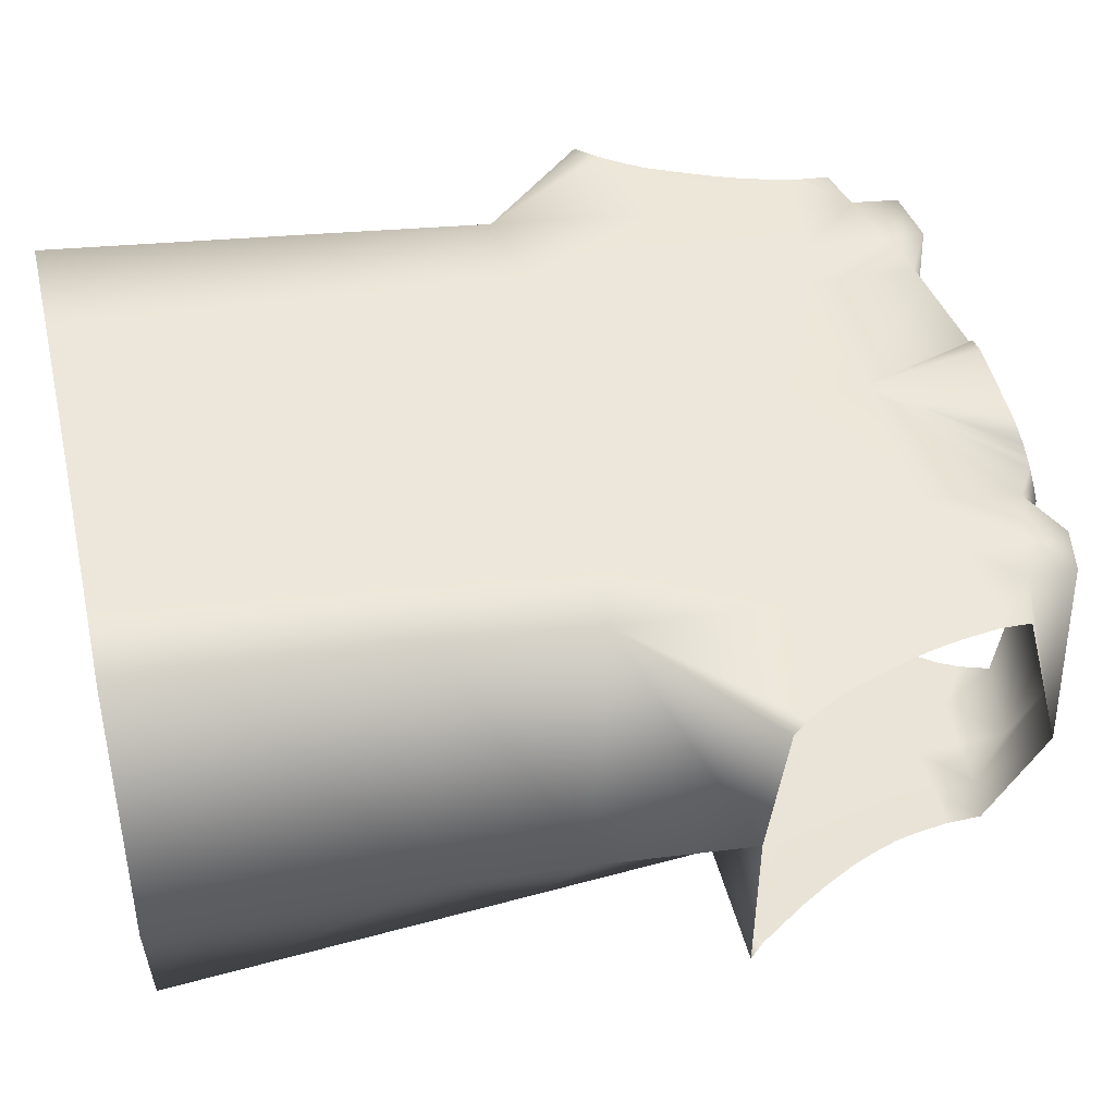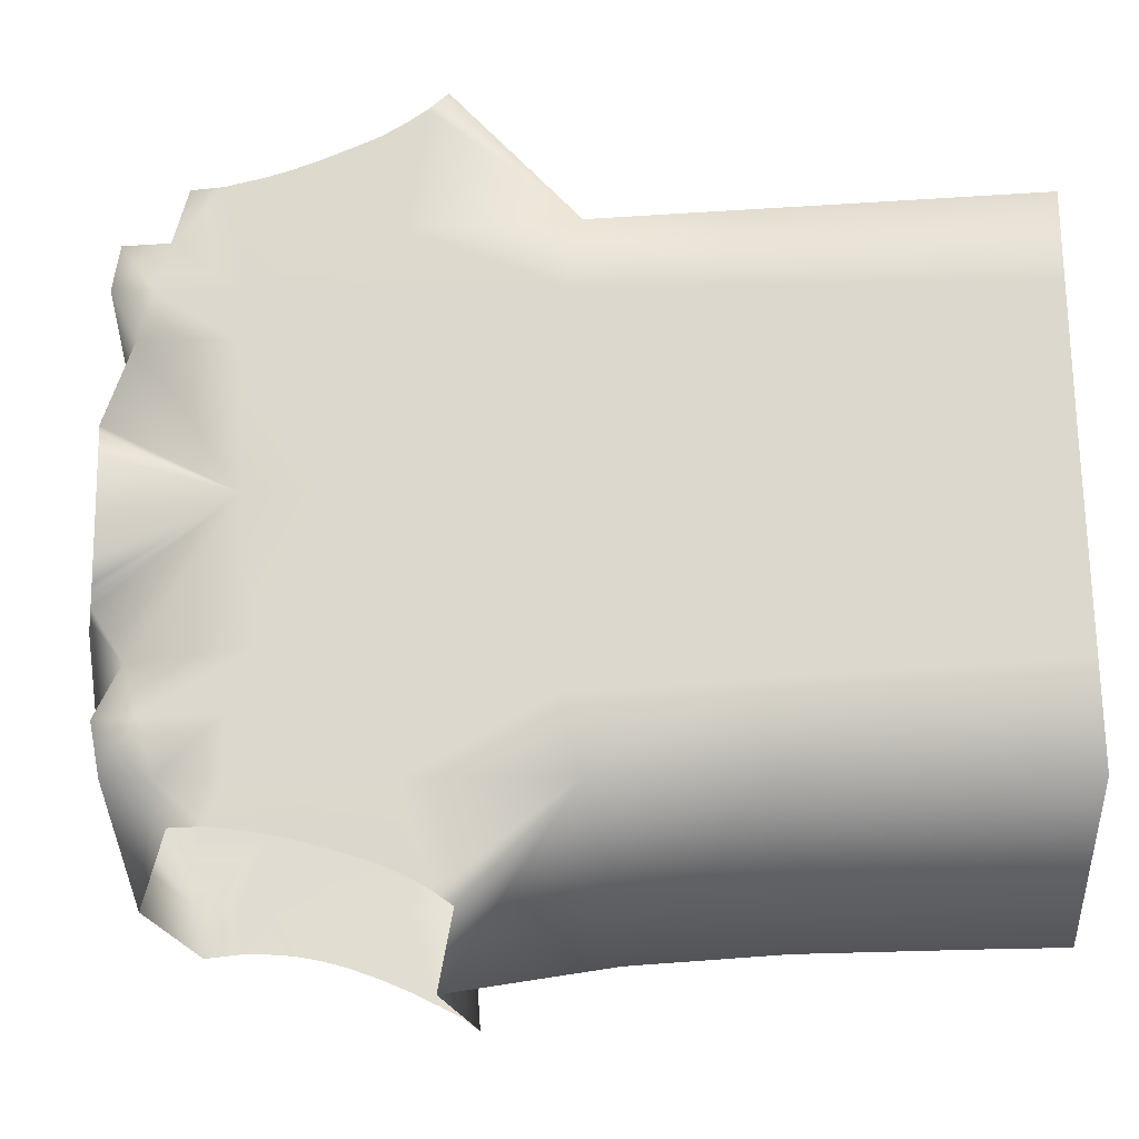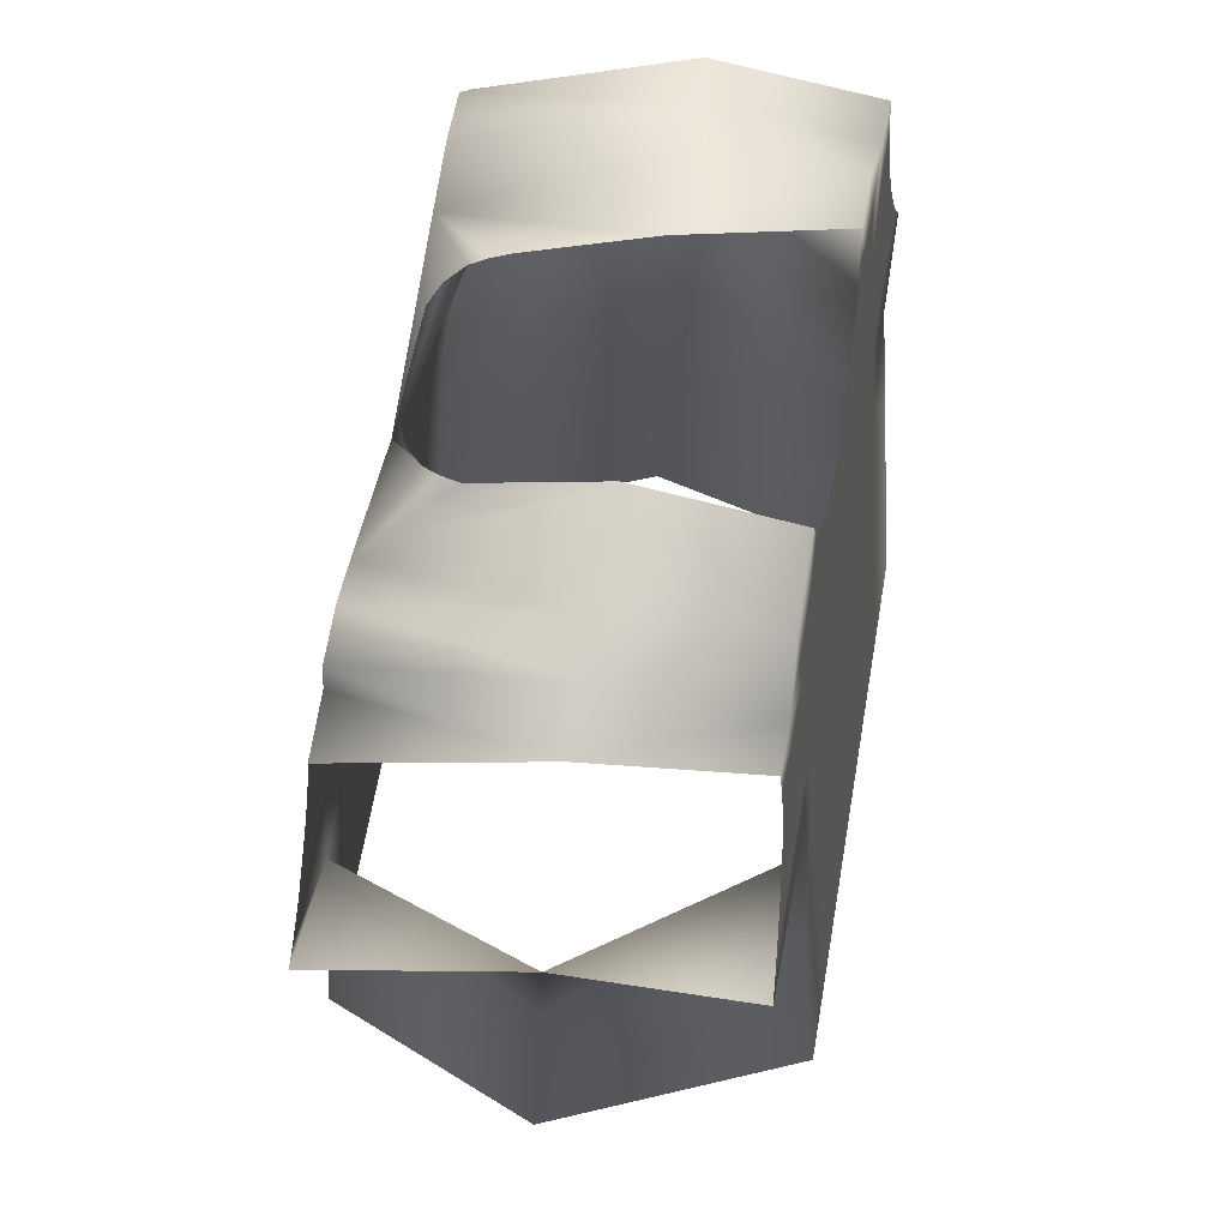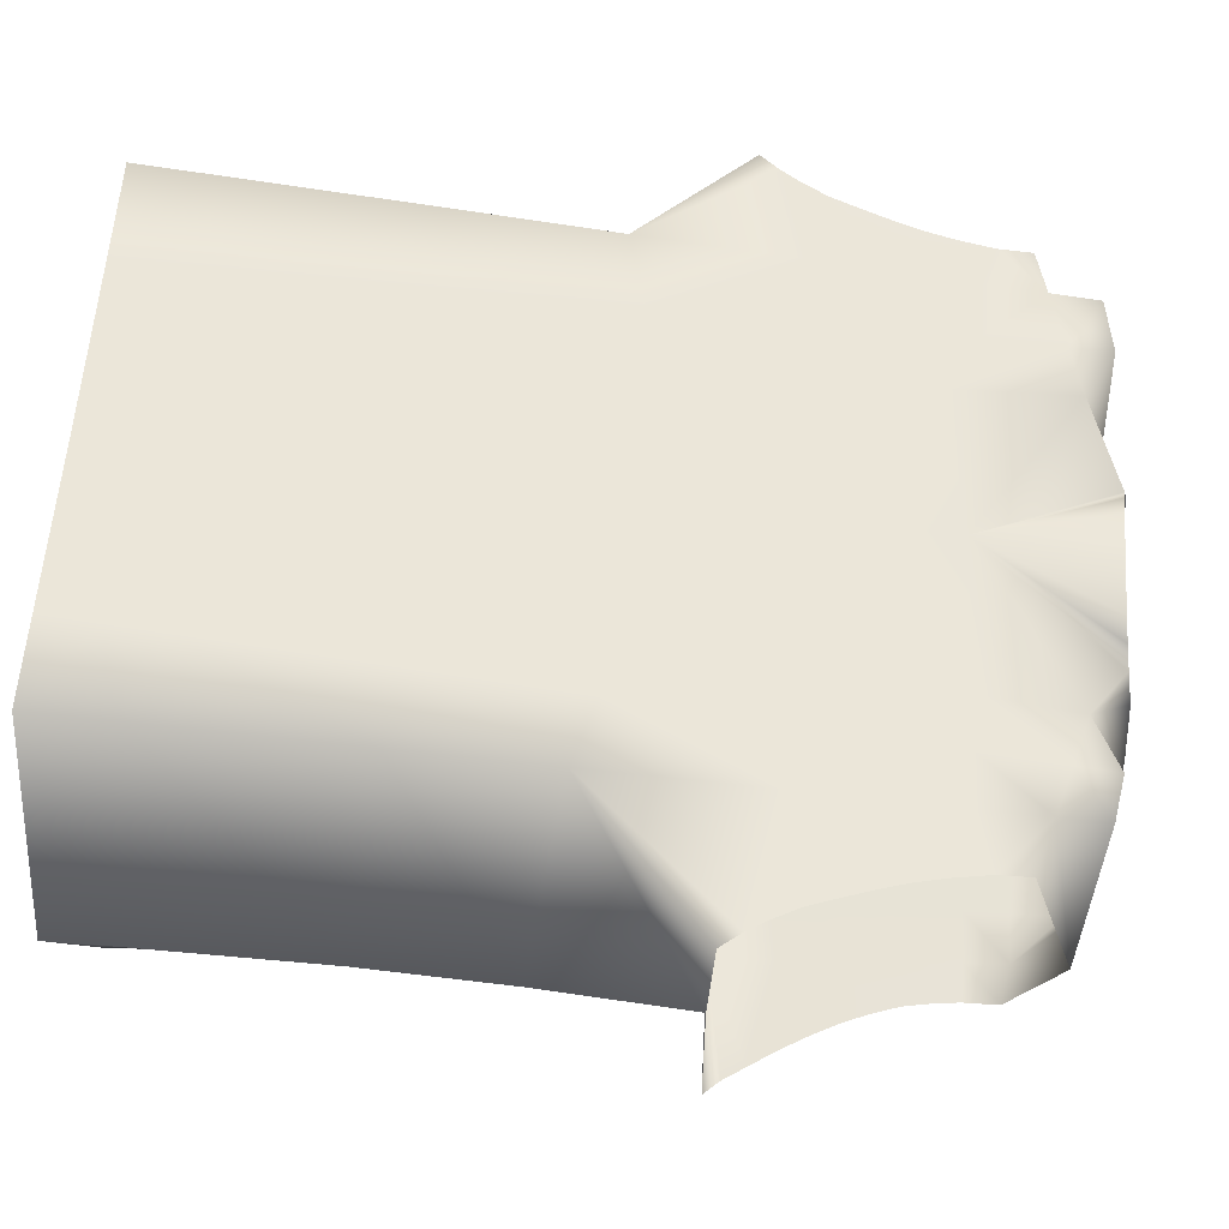
<metadata>
{"format":"obj","ext":"obj","renderer":"f3d","projection":"perspective","resolution":1024,"background":"white","views":[{"elev":48.3,"azim":-102.9,"up":"+Y"},{"elev":70.0,"azim":89.1,"up":"+Y"},{"elev":65.2,"azim":-80.1,"up":"+Z"},{"elev":58.8,"azim":-85.8,"up":"+Y"}]}
</metadata>
<code>
v 0.09604 0.1211 0.321
v 0.05954 0.07025 0.3509
v 0.07842 -0.006901 0.3599
v 0.1096 -0.006803 0.3562
v 0.05117 0.09248 0.3468
v -0.007102 0.1269 0.2541
v 0.04001 0.1032 0.3448
v 0.08996 0.1281 0.2404
v -0.007024 0.1321 0.1942
v 0.08662 0.132 0.1962
v 0.08397 0.135 0.161
v -0.007005 0.1348 0.1638
v -0.006312 0.1408 0.09501
v 0.07848 0.1422 0.07959
v -0.006593 0.1461 0.03473
v 0.07544 0.146 0.03636
v -0.007334 0.1542 -0.05776
v -0.006903 0.1495 -0.003907
v 0.06993 0.1513 -0.02481
v 0.06716 0.1545 -0.06159
v 0.05388 0.1699 -0.2374
v -0.007248 0.1699 -0.2372
v -0.007924 0.1665 -0.1989
v 0.05668 0.1667 -0.2003
v 0.05596 0.08218 0.3487
v 0.02556 0.1092 0.3436
v -0.006935 0.11 0.3435
v -0.007664 0.1604 -0.1285
v 0.06051 0.1622 -0.1496
v -0.2028 -0.005501 0.3268
v -0.165 -0.006192 0.337
v -0.1757 0.12 0.3333
v -0.1758 0.1227 0.3022
v -0.2118 0.1237 0.2915
v -0.2129 0.1255 0.27
v -0.176 0.1264 0.2602
v -0.2174 0.1275 0.2464
v -0.1761 0.129 0.2305
v -0.2221 0.1291 0.228
v -0.1764 0.1353 0.1587
v -0.2357 0.1324 0.1893
v -0.2279 0.1306 0.2104
v -0.2471 0.003155 0.1272
v -0.27 0.1375 0.1301
v -0.1769 0.1449 0.04811
v -0.2593 0.1363 0.1434
v -0.241 0.007407 0.0261
v -0.2378 0.01764 -0.2055
v -0.1778 0.165 -0.1811
v -0.1781 0.1699 -0.2377
v -0.2382 0.01895 -0.2399
v -0.2425 0.1339 0.172
v -0.2509 0.1352 0.1567
v -0.238 0.01185 -0.07023
v -0.1773 0.1535 -0.04969
v 0.3951 0.004118 0.1038
v 0.399 -0.1203 0.1152
v 0.3764 0.00402 0.1111
v 0.4447 0.000205 0.2855
v 0.4202 0.07533 0.282
v 0.4232 -0.06131 0.2782
v 0.4043 -0.1111 0.2227
v 0.4378 -0.1122 0.2003
v 0.4048 -0.1182 0.1391
v 0.4188 -0.1192 0.1228
v 0.4287 -0.1156 0.163
v 0.357 0.00405 0.1195
v 0.4074 -0.000201 0.292
v 0.3866 0.1225 0.2621
v 0.3482 -0.1207 0.1241
v 0.3028 0.003889 0.1367
v 0.3274 0.00396 0.1304
v 0.3569 -0.1086 0.2648
v 0.3451 -0.113 0.2161
v 0.3739 -0.1113 0.2285
v 0.3814 -0.1085 0.2592
v 0.3522 -0.000804 0.3018
v 0.3768 -0.000535 0.2974
v 0.3559 0.1225 0.267
v 0.2702 -0.1234 0.121
v 0.2706 0.00374 0.1434
v 0.3312 -0.1181 0.1592
v 0.2367 -0.1182 0.1854
v 0.2447 -0.1197 0.1666
v 0.3379 -0.1157 0.1867
v 0.2246 -0.1152 0.2233
v 0.2294 -0.1166 0.2059
v 0.2203 -0.1124 0.2575
v 0.2214 -0.1137 0.2412
v 0.2232 -0.1087 0.2998
v 0.2204 -0.1107 0.2767
v 0.2151 -0.005951 0.3262
v 0.1957 0.1231 0.2919
v 0.3664 -0.1141 0.1977
v 0.3971 -0.1138 0.193
v 0.4172 -0.1136 0.1899
v 0.3628 -0.1154 0.1832
v 0.3909 -0.1161 0.1677
v 0.4111 -0.1158 0.1652
v 0.2621 -0.1225 0.1321
v 0.2544 -0.1213 0.1467
v 0.3563 -0.1178 0.1566
v 0.3844 -0.1185 0.141
v 0.1956 0.1251 0.2701
v 0.3264 0.1247 0.2473
v 0.3513 0.1245 0.2447
v 0.3797 0.1254 0.2293
v 0.4 0.1253 0.2266
v 0.4174 0.1255 0.2221
v 0.199 0.1271 0.2461
v 0.2078 0.1301 0.2092
v 0.2028 0.1286 0.2272
v 0.3197 0.1276 0.2149
v 0.4124 0.1277 0.1968
v 0.3072 0.133 0.1543
v 0.2287 0.1347 0.1543
v 0.221 0.1334 0.1699
v 0.3326 0.1325 0.1557
v 0.3406 0.1291 0.1938
v 0.3641 0.1321 0.1549
v 0.3718 0.1288 0.1916
v 0.3849 0.1318 0.1537
v 0.4026 0.1321 0.1474
v 0.2368 0.1358 0.1407
v 0.2468 0.137 0.1273
v 0.2148 0.1319 0.1875
v 0.3448 0.1273 0.2137
v 0.3758 0.1271 0.2108
v -0.3743 0.003253 0.1047
v -0.3569 0.003276 0.1099
v -0.3875 -0.1183 0.149
v -0.4371 0.001374 0.3268
v -0.4007 -0.05517 0.3177
v -0.4272 0.07194 0.3087
v -0.4109 -0.1102 0.2395
v -0.3741 -0.1091 0.2558
v -0.4057 -0.1172 0.1599
v -0.389 -0.1161 0.1735
v -0.4084 -0.1135 0.2012
v -0.3366 0.003274 0.1158
v -0.3992 0.000967 0.3268
v -0.4039 0.1234 0.2735
v -0.3057 0.00318 0.1226
v -0.2806 0.003124 0.1256
v -0.3359 -0.1187 0.1489
v -0.3431 -0.1093 0.2562
v -0.3169 -0.111 0.239
v -0.3201 -0.1066 0.289
v -0.3451 -0.1065 0.2878
v -0.3432 0.000364 0.3268
v -0.3682 0.000633 0.3268
v -0.3741 0.1235 0.2803
v -0.2447 -0.1224 0.1279
v -0.3131 -0.1161 0.1806
v -0.2149 -0.1187 0.1716
v -0.2052 -0.1172 0.1893
v -0.3149 -0.1136 0.2088
v -0.196 -0.1156 0.2085
v -0.1899 -0.1141 0.2251
v -0.1848 -0.1127 0.2421
v -0.1825 -0.1113 0.258
v -0.1809 -0.1097 0.277
v -0.1818 -0.1077 0.3001
v -0.341 -0.112 0.2246
v -0.3721 -0.1117 0.2253
v -0.3924 -0.1115 0.2257
v -0.3401 -0.1133 0.2097
v -0.3704 -0.114 0.1993
v -0.3908 -0.1138 0.2003
v -0.2356 -0.1215 0.1385
v -0.2267 -0.1203 0.1526
v -0.3383 -0.1157 0.1823
v -0.3686 -0.1164 0.1718
v -0.3464 0.1256 0.2581
v -0.3714 0.1255 0.2576
v -0.4011 0.1263 0.2448
v -0.4215 0.1263 0.2438
v -0.4393 0.1264 0.2409
v -0.3426 0.1285 0.2252
v -0.4365 0.1287 0.2152
v -0.3354 0.1339 0.1637
v -0.3606 0.1334 0.1673
v -0.3652 0.13 0.206
v -0.3921 0.133 0.1693
v -0.3965 0.1297 0.2065
v -0.4128 0.1328 0.1699
v -0.431 0.1331 0.1652
v -0.3677 0.1282 0.2262
v -0.3988 0.128 0.226
v -0.08389 -0.1118 0.2653
v -0.07959 -0.1163 0.2139
v 0.02003 -0.1171 0.205
v -0.006103 -0.1104 0.2814
v -0.1226 -0.1055 0.3374
v -0.06722 -0.1048 0.3455
v -0.06552 -0.007228 0.3599
v -0.103 -0.007121 0.3544
v -0.04446 -0.153 -0.2058
v 0.01868 -0.153 -0.2058
v 0.02003 -0.1411 -0.06966
v -0.05842 -0.1384 -0.03896
v -0.08748 -0.108 0.3082
v -0.05983 -0.1064 0.3266
v -0.04118 -0.1088 0.2999
v -0.05171 -0.1076 0.3127
v 0.02003 -0.1284 0.07508
v -0.06971 -0.1266 0.09589
v -0.04146 -0.1561 -0.2416
v 0.01902 -0.1562 -0.2419
v -0.02306 -0.1099 0.2868
v 0.02003 -0.122 0.1489
v -0.07497 -0.1211 0.1587
v 0.005818 -0.1105 0.2798
v 0.02035 -0.1105 0.2797
v 0.1765 -0.006255 0.3375
v 0.1886 -0.1081 0.3072
v 0.2509 0.01163 -0.07023
v 0.203 -0.1411 -0.06966
v 0.2082 -0.153 -0.2058
v 0.2507 0.01753 -0.2055
v 0.1905 -0.1124 0.2582
v 0.1925 -0.1171 0.205
v 0.194 -0.1204 0.1667
v 0.1897 -0.1106 0.2792
v 0.2557 0.006675 0.0314
v 0.2003 -0.135 0.000227
v 0.1956 -0.1241 0.125
v 0.2096 -0.1561 -0.2411
v 0.2511 0.01867 -0.2399
v 0.1386 -0.006885 0.3481
v 0.1471 -0.1052 0.3403
v 0.1181 -0.108 0.3092
v 0.1469 -0.1082 0.3067
v 0.1158 -0.1117 0.2664
v 0.1467 -0.112 0.263
v 0.1465 -0.1152 0.2262
v 0.1129 -0.1164 0.2131
v 0.1463 -0.1171 0.205
v 0.1461 -0.1209 0.1617
v 0.1099 -0.1212 0.158
v 0.1458 -0.1259 0.1038
v 0.1064 -0.1267 0.09472
v 0.1451 -0.1369 -0.0214
v 0.09907 -0.1385 -0.03939
v 0.1448 -0.1411 -0.06966
v 0.1441 -0.153 -0.2058
v 0.08998 -0.153 -0.2058
v 0.1439 -0.1561 -0.2414
v 0.08802 -0.1561 -0.2416
v 0.109 -0.1048 0.3455
v 0.1016 -0.1064 0.3266
v 0.09345 -0.1076 0.3127
v 0.08293 -0.1088 0.2999
v 0.06481 -0.1099 0.2868
v 0.04785 -0.1104 0.2814
v 0.03593 -0.1105 0.2798
v -0.1342 -0.006707 0.3457
v -0.1548 -0.1083 0.3055
v -0.1219 -0.1083 0.3052
v -0.1212 -0.1107 0.2775
v -0.1552 -0.1107 0.278
v -0.1208 -0.1122 0.2612
v -0.1555 -0.1125 0.2578
v -0.12 -0.115 0.2288
v -0.1563 -0.1171 0.205
v -0.1195 -0.1171 0.205
v -0.1568 -0.1204 0.1671
v -0.1184 -0.1207 0.1632
v -0.1574 -0.124 0.126
v -0.1171 -0.1257 0.1069
v -0.1592 -0.135 0.000462
v -0.1141 -0.1365 -0.01719
v -0.1602 -0.1411 -0.06966
v -0.1128 -0.1411 -0.06966
v -0.1622 -0.153 -0.2058
v -0.1095 -0.153 -0.2058
v -0.1627 -0.1561 -0.2411
v -0.1087 -0.1561 -0.2413
v -0.1122 0.1211 0.3209
v -0.1453 0.1195 0.3388
v -0.1441 0.1219 0.3115
v -0.1073 0.1266 0.2577
v -0.1417 0.1265 0.259
v -0.1407 0.1285 0.2355
v -0.1389 0.1319 0.197
v -0.1025 0.132 0.1962
v -0.137 0.1356 0.155
v -0.09898 0.1359 0.1515
v -0.09276 0.1429 0.07169
v -0.1328 0.1438 0.06048
v -0.08966 0.1464 0.03183
v -0.1314 0.1465 0.03033
v -0.08525 0.1513 -0.02466
v -0.1284 0.1523 -0.03639
v -0.08237 0.1545 -0.06156
v -0.1272 0.1547 -0.06386
v -0.07553 0.1622 -0.1494
v -0.1227 0.1635 -0.164
v -0.07155 0.1667 -0.2003
v -0.121 0.1668 -0.2014
v -0.1193 0.1699 -0.2375
v -0.06867 0.1699 -0.2374
v -0.07541 0.07025 0.3509
v -0.07183 0.08218 0.3487
v -0.06704 0.09248 0.3468
v -0.05589 0.1032 0.3448
v -0.04144 0.1092 0.3436
v 0.1298 0.1195 0.3388
v 0.1657 0.1201 0.3323
v 0.1291 0.1219 0.3113
v 0.1669 0.1229 0.3002
v 0.1277 0.1265 0.259
v 0.1683 0.1263 0.2605
v 0.1271 0.1286 0.2352
v 0.1694 0.1291 0.2292
v 0.1259 0.1328 0.1866
v 0.1705 0.1318 0.198
v 0.125 0.1356 0.1547
v 0.172 0.1353 0.1583
v 0.1233 0.1432 0.06763
v 0.1753 0.1444 0.05453
v 0.1225 0.1461 0.03522
v 0.1201 0.1525 -0.03846
v 0.1796 0.1539 -0.05464
v 0.1194 0.1548 -0.06428
v 0.1168 0.1638 -0.1671
v 0.1844 0.1656 -0.1881
v 0.1159 0.1668 -0.2016
v 0.115 0.1699 -0.2375
v 0.1862 0.1699 -0.2377
f 1 2 3
f 1 3 4
f 5 6 7
f 6 5 1
f 6 1 8
f 9 6 8
f 9 8 10
f 11 12 9
f 11 9 10
f 13 12 11
f 13 11 14
f 15 13 14
f 15 14 16
f 17 18 19
f 17 19 20
f 21 22 23
f 21 23 24
f 1 25 2
f 1 5 25
f 7 6 26
f 26 6 27
f 28 17 20
f 28 20 29
f 23 28 29
f 23 29 24
f 18 15 16
f 18 16 19
f 30 31 32
f 30 32 33
f 30 33 34
f 35 34 33
f 35 33 36
f 37 35 36
f 37 36 38
f 39 37 38
f 39 38 40
f 41 42 40
f 43 44 45
f 40 45 46
f 43 45 47
f 48 49 50
f 48 50 51
f 52 41 40
f 53 52 40
f 53 40 46
f 44 46 45
f 54 55 49
f 54 49 48
f 47 45 55
f 47 55 54
f 42 39 40
f 190 191 192
f 192 193 190
f 194 195 196
f 194 196 197
f 198 199 200
f 198 200 201
f 202 203 195
f 202 195 194
f 190 204 205
f 190 205 202
f 201 200 206
f 201 206 207
f 208 209 199
f 208 199 198
f 190 210 204
f 202 205 203
f 190 193 210
f 207 206 211
f 207 211 212
f 212 211 192
f 212 192 191
f 213 192 214
f 193 192 213
f 92 215 216
f 217 218 219
f 217 219 220
f 86 89 221
f 86 221 222
f 87 222 223
f 87 223 83
f 84 223 101
f 92 216 90
f 90 216 224
f 90 224 91
f 217 225 226
f 217 226 218
f 225 81 227
f 225 227 226
f 220 219 228
f 220 228 229
f 100 227 80
f 83 223 84
f 91 224 221
f 91 221 88
f 101 223 227
f 101 227 100
f 80 227 81
f 86 222 87
f 88 221 89
f 230 4 231
f 231 232 233
f 233 232 234
f 233 234 235
f 236 235 234
f 236 234 237
f 238 236 237
f 239 238 237
f 239 237 240
f 241 239 240
f 241 240 242
f 243 241 242
f 243 242 244
f 245 243 244
f 246 245 244
f 246 244 247
f 248 246 247
f 248 247 249
f 215 230 231
f 215 231 216
f 216 231 233
f 216 233 235
f 216 235 224
f 224 235 221
f 221 235 236
f 222 221 236
f 222 236 238
f 222 238 223
f 223 238 239
f 227 223 239
f 227 239 241
f 226 227 241
f 226 241 243
f 218 226 243
f 218 243 245
f 218 245 246
f 218 246 219
f 219 246 248
f 219 248 228
f 3 250 231
f 3 231 4
f 232 231 250
f 232 250 251
f 232 251 252
f 234 232 252
f 234 252 253
f 234 253 254
f 234 254 255
f 192 234 255
f 256 192 255
f 192 256 214
f 234 192 237
f 240 237 192
f 240 192 211
f 242 240 211
f 242 211 206
f 244 242 206
f 244 206 200
f 247 244 200
f 247 200 199
f 249 247 199
f 249 199 209
f 194 257 31
f 194 31 258
f 259 194 258
f 260 259 258
f 260 258 261
f 262 260 261
f 262 261 263
f 264 262 263
f 265 264 263
f 265 266 264
f 266 265 267
f 267 268 266
f 269 270 268
f 269 268 267
f 271 272 270
f 271 270 269
f 273 274 272
f 273 272 271
f 275 276 274
f 275 274 273
f 277 278 276
f 277 276 275
f 194 197 257
f 202 194 259
f 190 202 259
f 190 259 260
f 190 260 262
f 264 191 190
f 264 190 262
f 266 191 264
f 268 212 191
f 268 191 266
f 270 207 212
f 270 212 268
f 272 201 207
f 272 207 270
f 274 201 272
f 276 198 201
f 276 201 274
f 278 208 198
f 278 198 276
f 30 258 31
f 258 30 163
f 261 258 163
f 261 163 162
f 263 261 162
f 263 162 161
f 263 161 160
f 159 265 263
f 159 263 160
f 158 265 159
f 267 265 158
f 267 158 156
f 267 156 155
f 267 155 171
f 269 267 171
f 269 171 170
f 269 170 153
f 269 153 43
f 47 271 269
f 47 269 43
f 54 273 271
f 54 271 47
f 275 273 54
f 275 54 48
f 277 275 48
f 277 48 51
f 257 197 279
f 257 279 280
f 280 279 281
f 281 279 282
f 281 282 283
f 284 283 282
f 285 284 282
f 285 282 286
f 287 285 286
f 287 286 288
f 287 288 289
f 287 289 290
f 290 289 291
f 290 291 292
f 292 291 293
f 292 293 294
f 294 293 295
f 294 295 296
f 296 295 297
f 296 297 298
f 298 297 299
f 298 299 300
f 301 300 299
f 301 299 302
f 31 257 280
f 31 280 32
f 32 280 281
f 32 281 33
f 33 281 283
f 33 283 36
f 36 283 284
f 36 284 38
f 38 284 285
f 38 285 40
f 40 285 287
f 40 287 290
f 40 290 45
f 45 290 292
f 45 292 294
f 45 294 55
f 55 294 296
f 55 296 298
f 55 298 49
f 49 298 300
f 50 49 300
f 50 300 301
f 196 303 279
f 196 279 197
f 279 303 304
f 279 304 305
f 6 279 305
f 306 6 305
f 307 6 306
f 6 307 27
f 279 6 282
f 282 6 9
f 282 9 286
f 288 286 9
f 288 9 12
f 288 12 13
f 288 13 289
f 289 13 15
f 289 15 291
f 291 15 18
f 291 18 293
f 293 18 17
f 293 17 295
f 295 17 28
f 295 28 297
f 297 28 23
f 297 23 299
f 302 299 23
f 302 23 22
f 308 230 215
f 308 215 309
f 310 308 309
f 310 309 311
f 312 310 311
f 312 311 313
f 314 312 313
f 314 313 315
f 316 314 315
f 316 315 317
f 318 316 317
f 318 317 319
f 320 318 319
f 320 319 321
f 322 320 321
f 323 322 321
f 323 321 324
f 325 323 324
f 326 325 324
f 326 324 327
f 328 326 327
f 329 328 327
f 329 327 330
f 1 4 230
f 1 230 308
f 1 308 310
f 8 1 310
f 8 310 312
f 8 312 314
f 10 8 314
f 10 314 316
f 318 11 10
f 318 10 316
f 14 11 318
f 14 318 320
f 16 14 320
f 16 320 322
f 19 16 322
f 19 322 323
f 20 19 323
f 20 323 325
f 29 20 325
f 29 325 326
f 24 29 326
f 24 326 328
f 329 21 24
f 329 24 328
f 92 309 215
f 311 309 92
f 311 92 93
f 104 313 311
f 104 311 93
f 110 315 313
f 110 313 104
f 112 317 315
f 112 315 110
f 111 317 112
f 126 319 317
f 126 317 111
f 117 319 126
f 116 319 117
f 319 116 124
f 321 319 124
f 125 321 124
f 81 321 125
f 321 81 225
f 324 321 225
f 324 225 217
f 327 324 217
f 327 217 220
f 330 327 220
f 330 220 229

</code>
